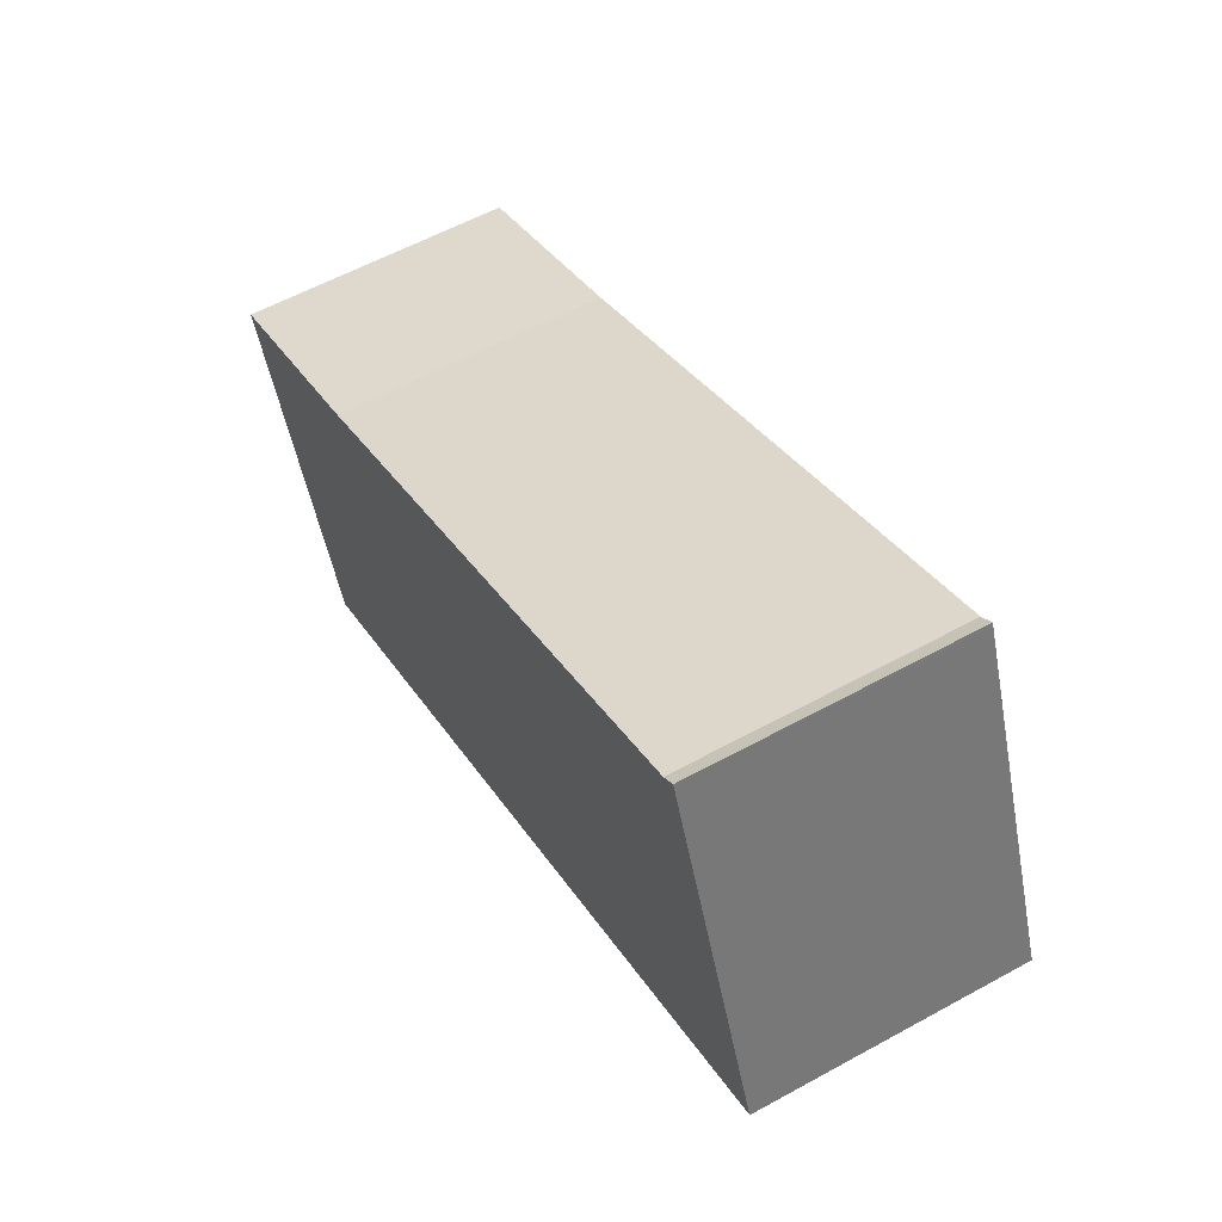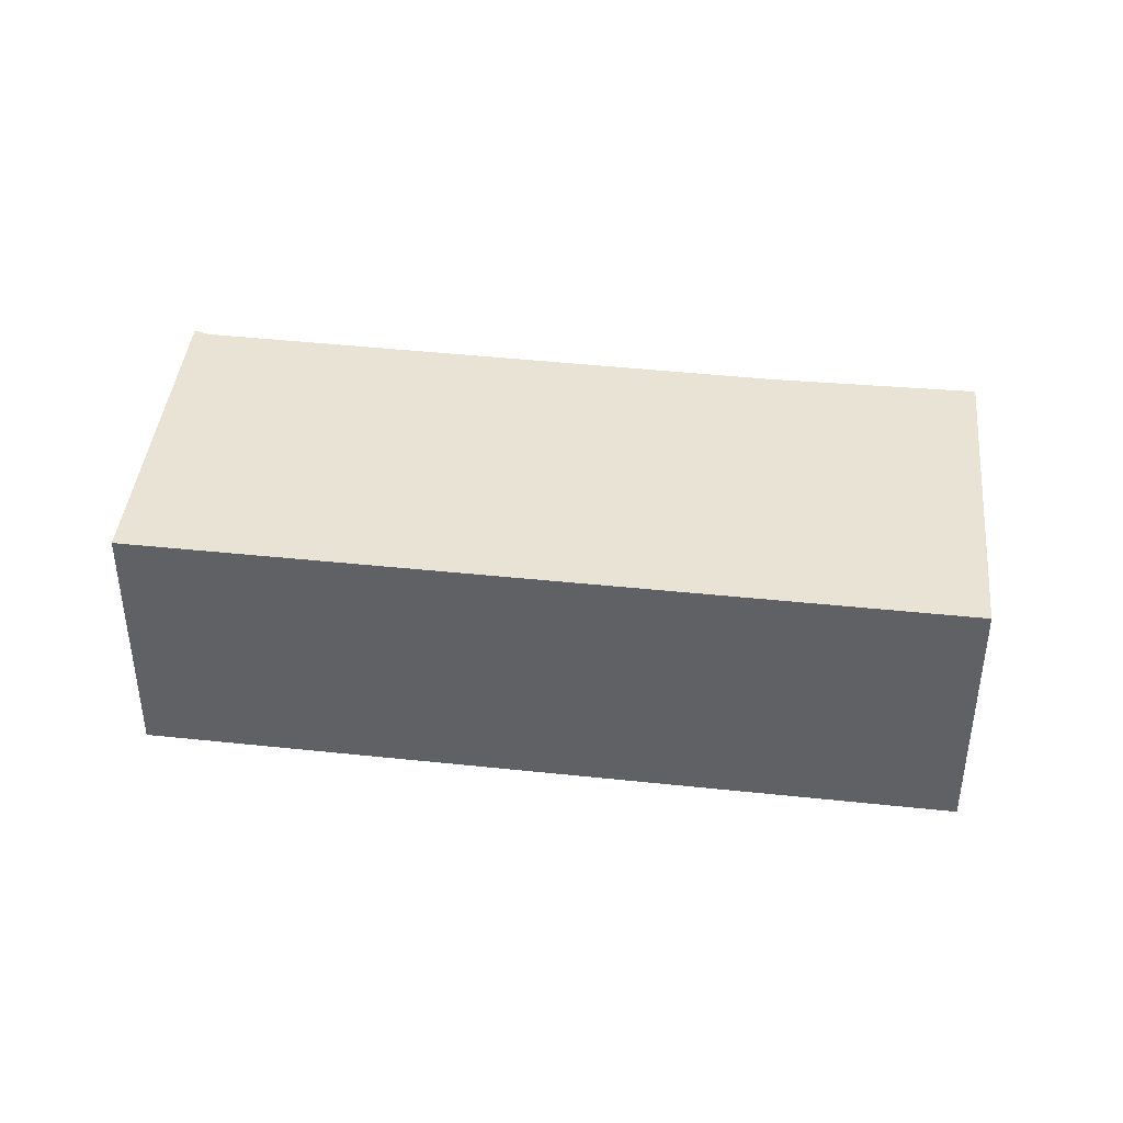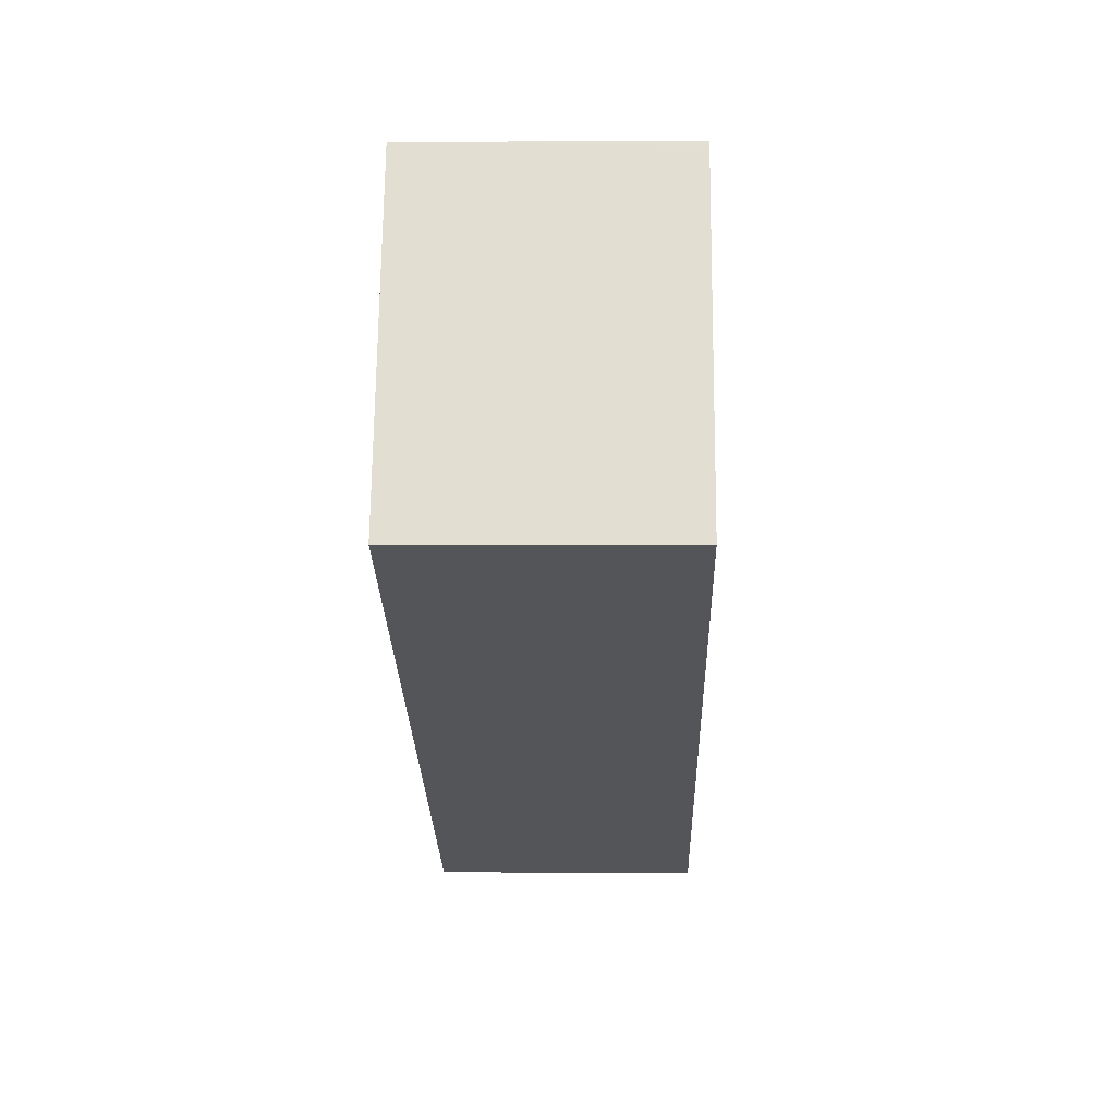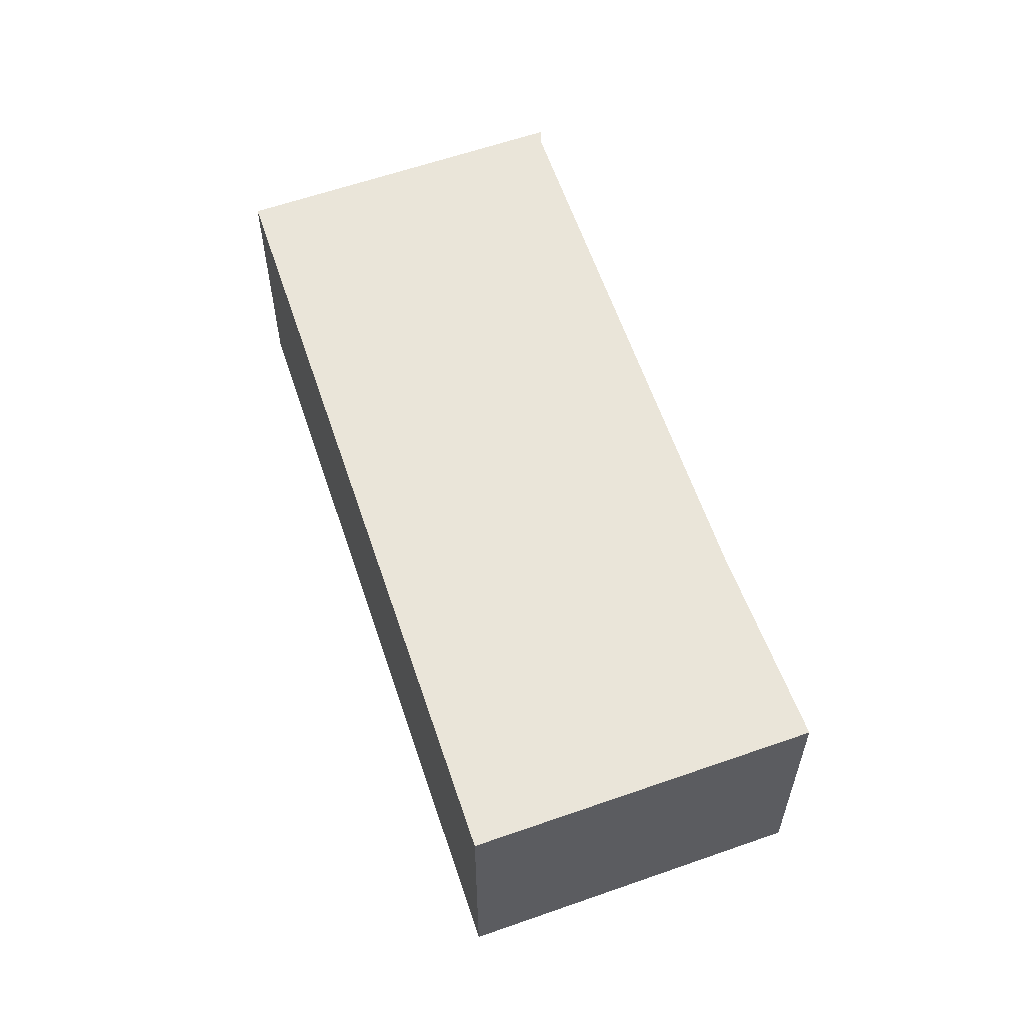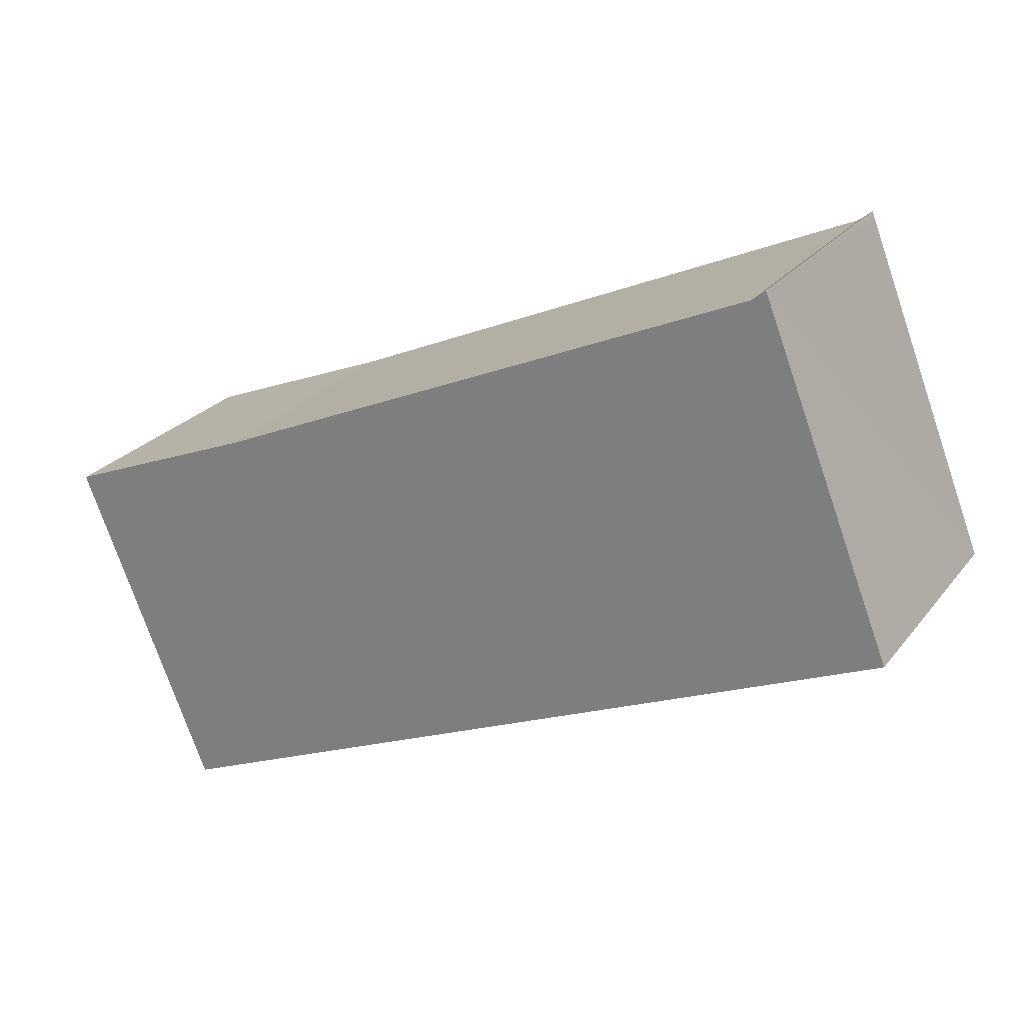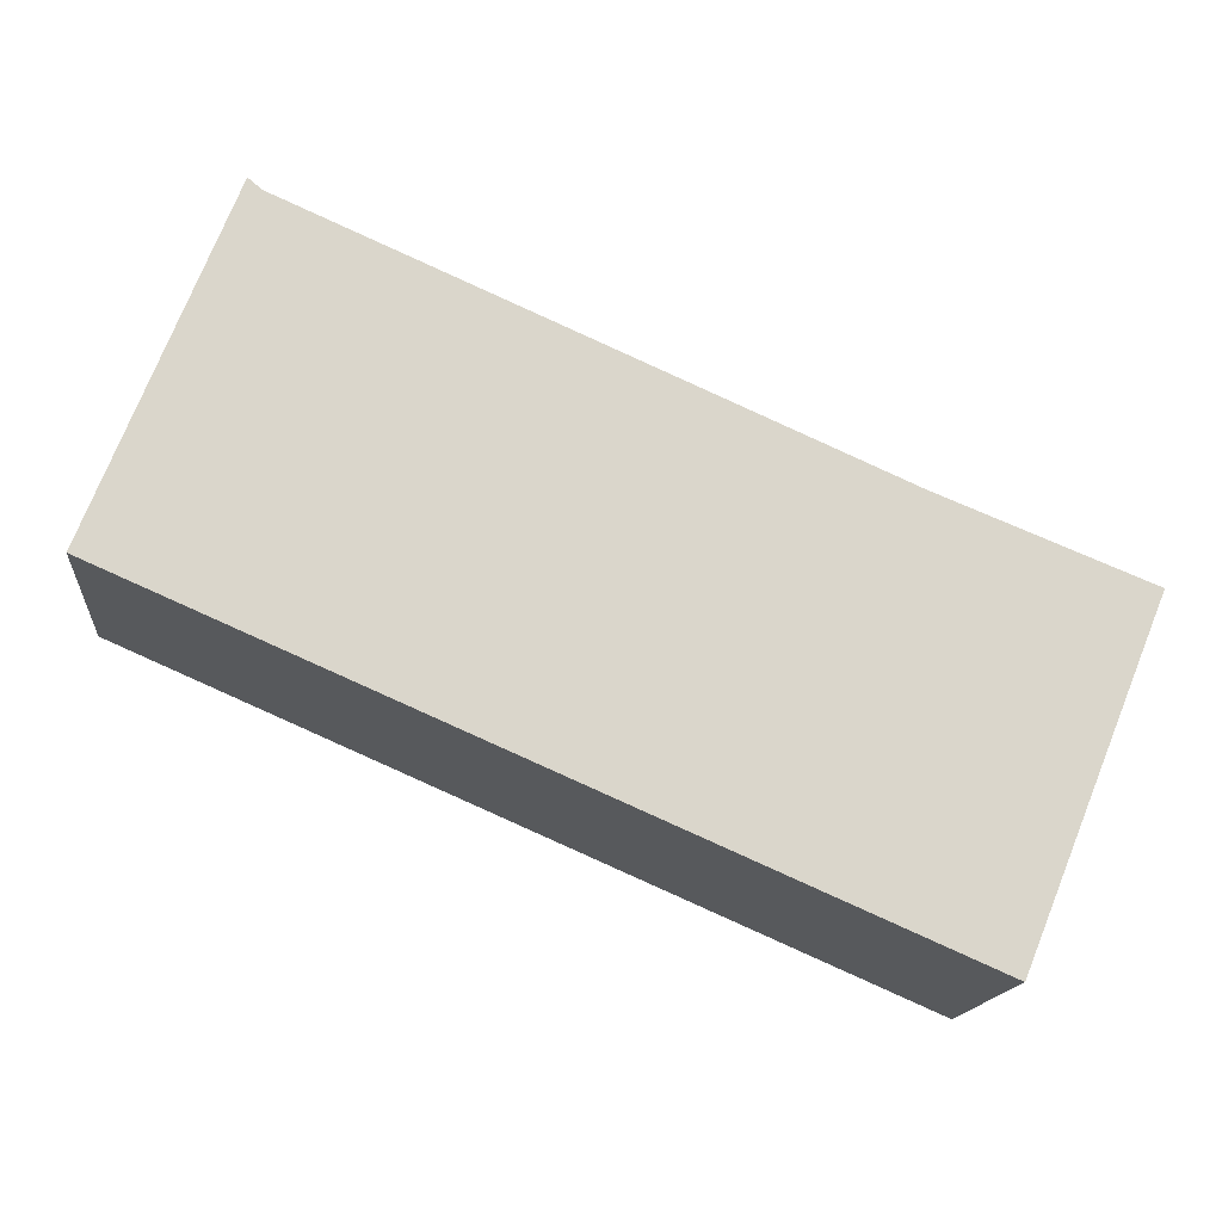
<metadata>
{"format":"obj","ext":"obj","renderer":"f3d","projection":"perspective","resolution":1024,"background":"white","views":[{"elev":58.6,"azim":60.5,"up":"+Z"},{"elev":41.0,"azim":163.9,"up":"+Y"},{"elev":-1.2,"azim":91.5,"up":"+Z"},{"elev":58.6,"azim":-131.9,"up":"+Y"},{"elev":24.9,"azim":28.6,"up":"+Z"},{"elev":-15.4,"azim":174.6,"up":"+Z"}]}
</metadata>
<code>
v  4.813 1.643 2.083
v  4.72 1.643 2.042
v  4.802 1.643 2.11
v  5.621 1.643 0.035
v  1.237 1.643 0.499
v  0 1.643 1.006e-16
v  0.829 1.643 -2.049
v  0.829 1.255e-16 -2.049
v  0 0 0
v  1.237 -3.055e-17 0.499
v  4.72 -1.25e-16 2.042
v  4.802 -1.292e-16 2.11
v  5.621 -2.143e-18 0.035
v  4.813 -1.275e-16 2.083
g defaultobject
f 1 2 3
f 2 1 4
f 2 4 5
f 5 4 6
f 6 4 7
f 8 6 7
f 6 8 9
f 9 5 6
f 5 9 10
f 11 5 10
f 11 2 5
f 11 3 2
f 3 11 12
f 12 1 3
f 1 12 4
f 4 12 13
f 13 12 14
f 13 7 4
f 7 13 8
f 11 14 12
f 14 11 13
f 13 11 8
f 8 11 10
f 8 10 9

</code>
